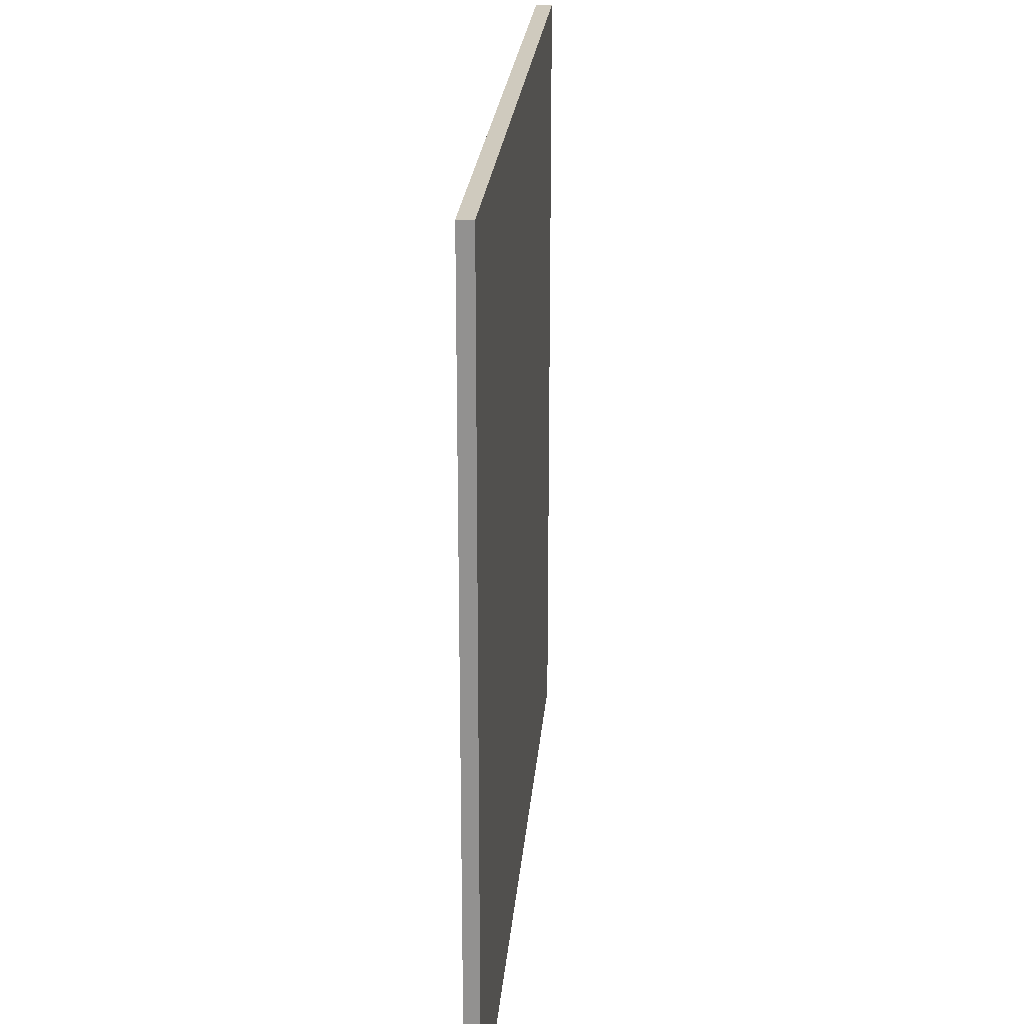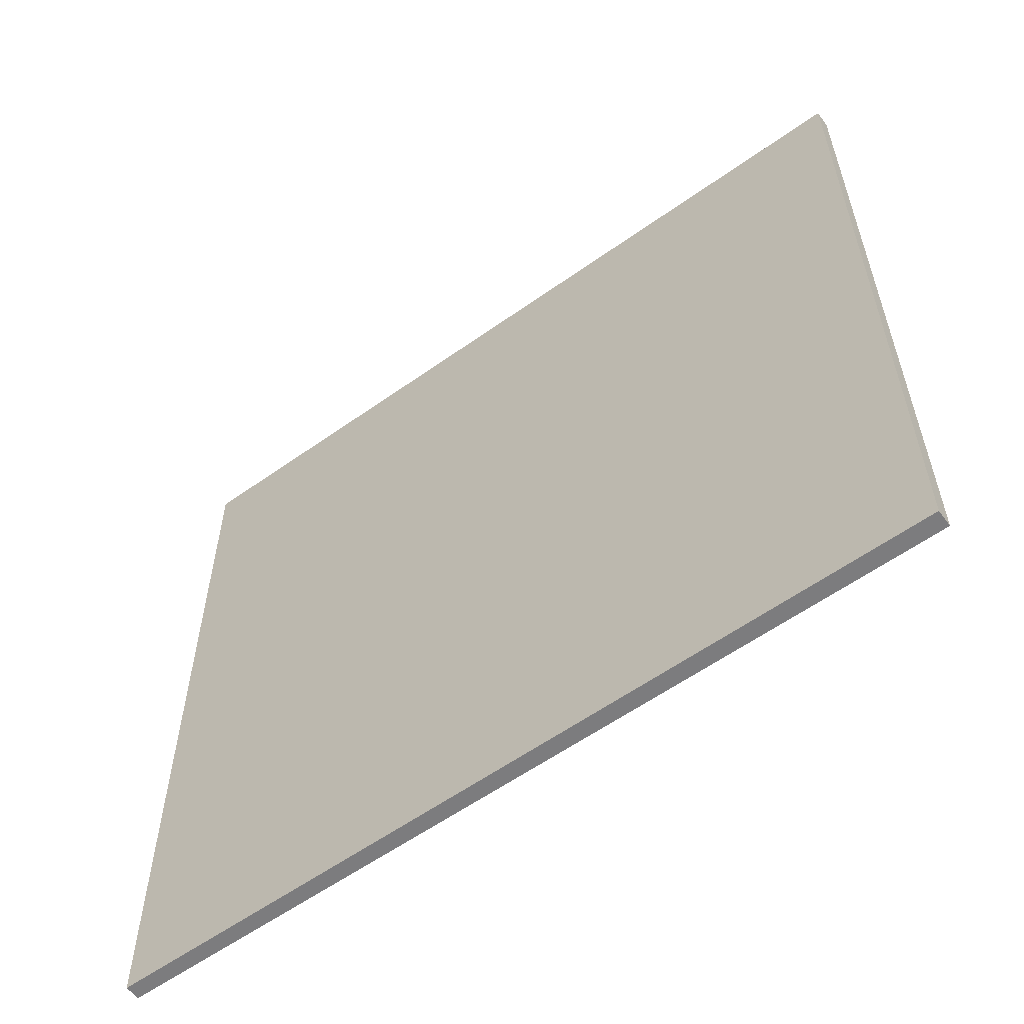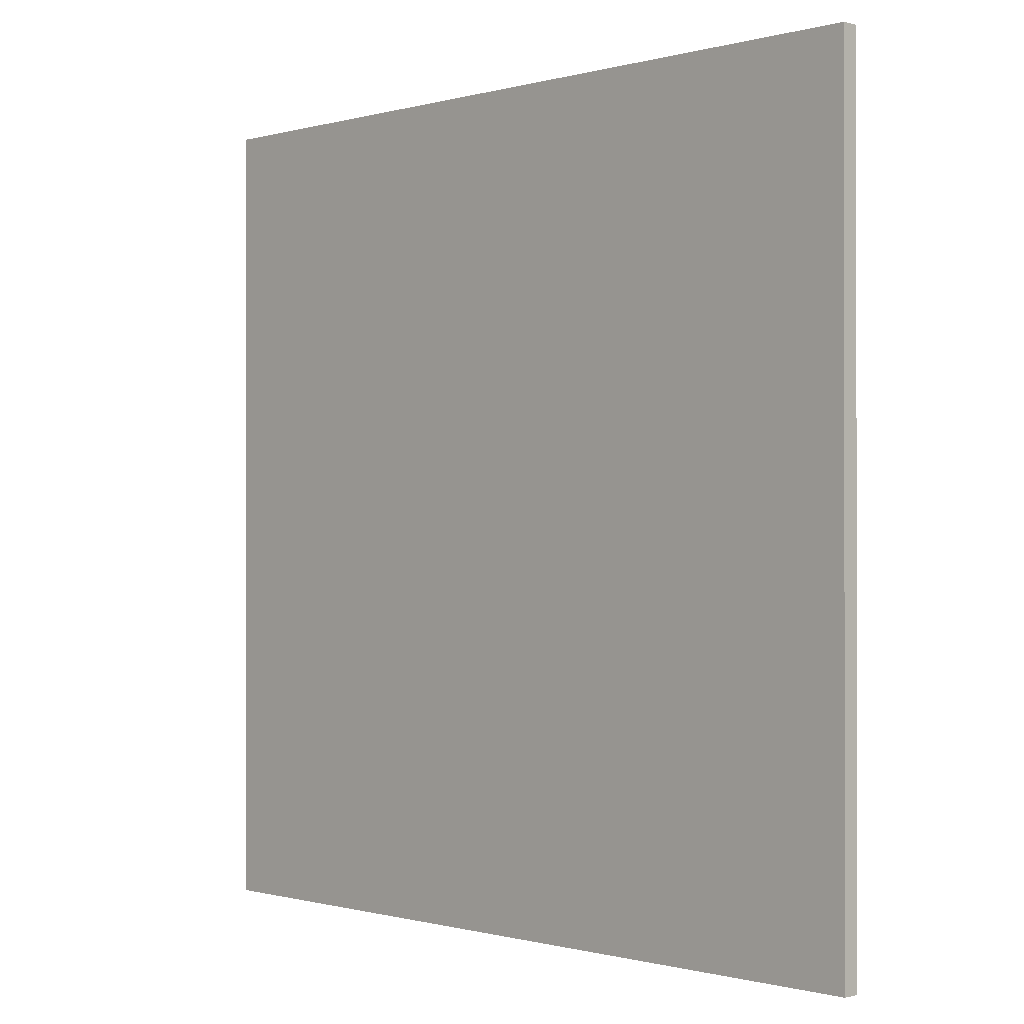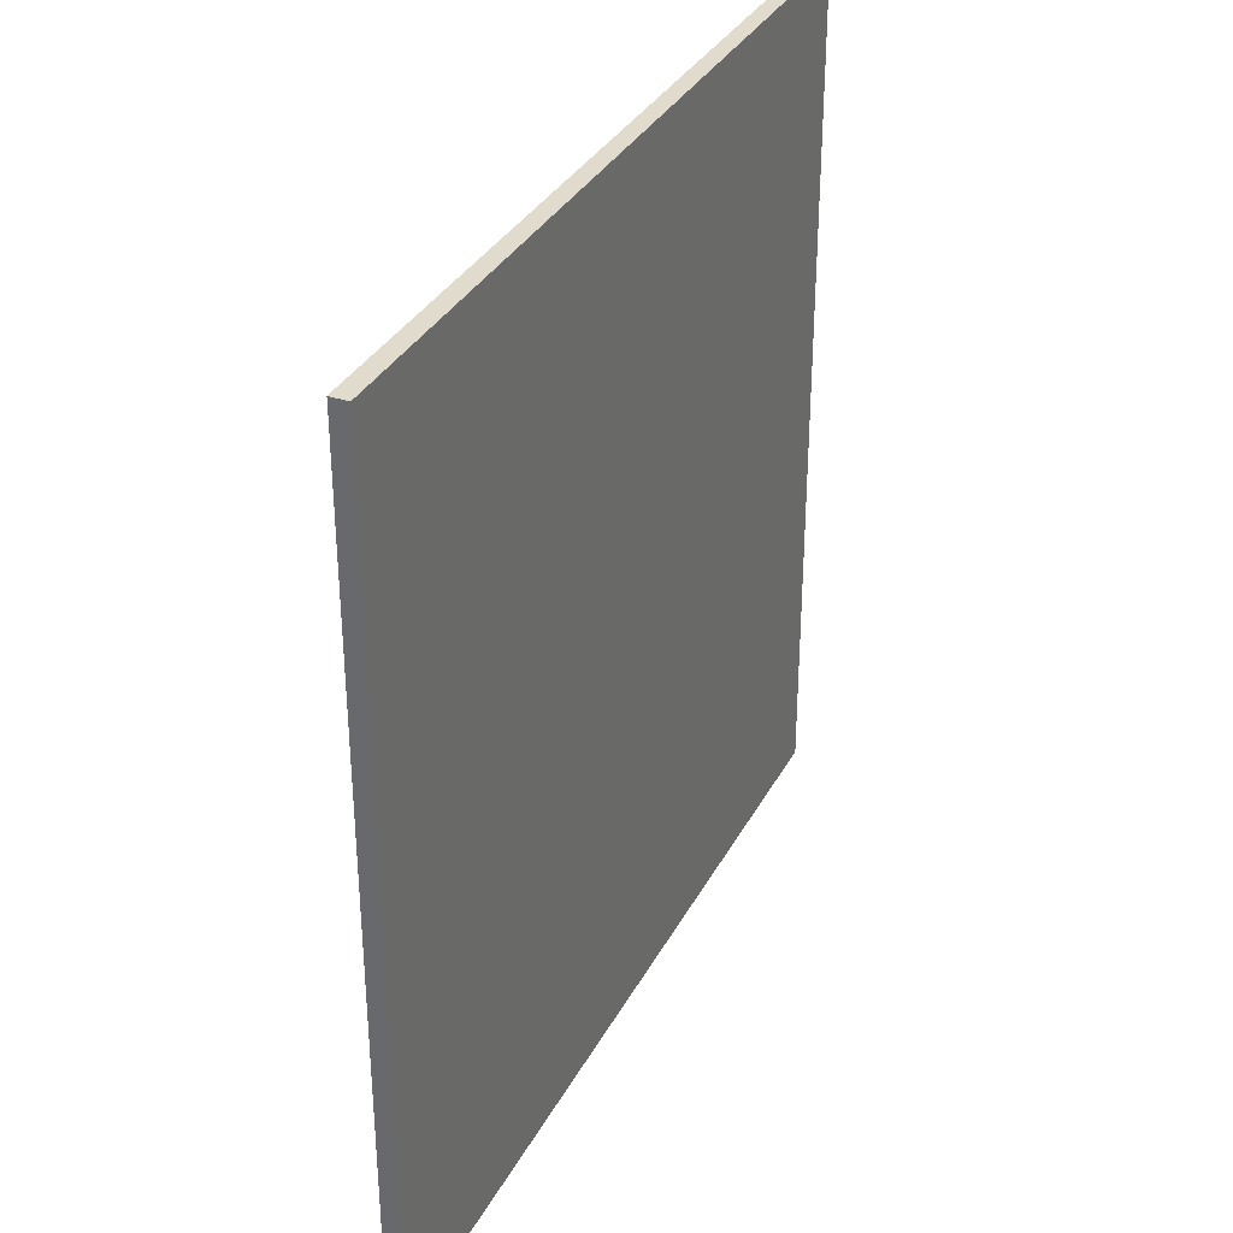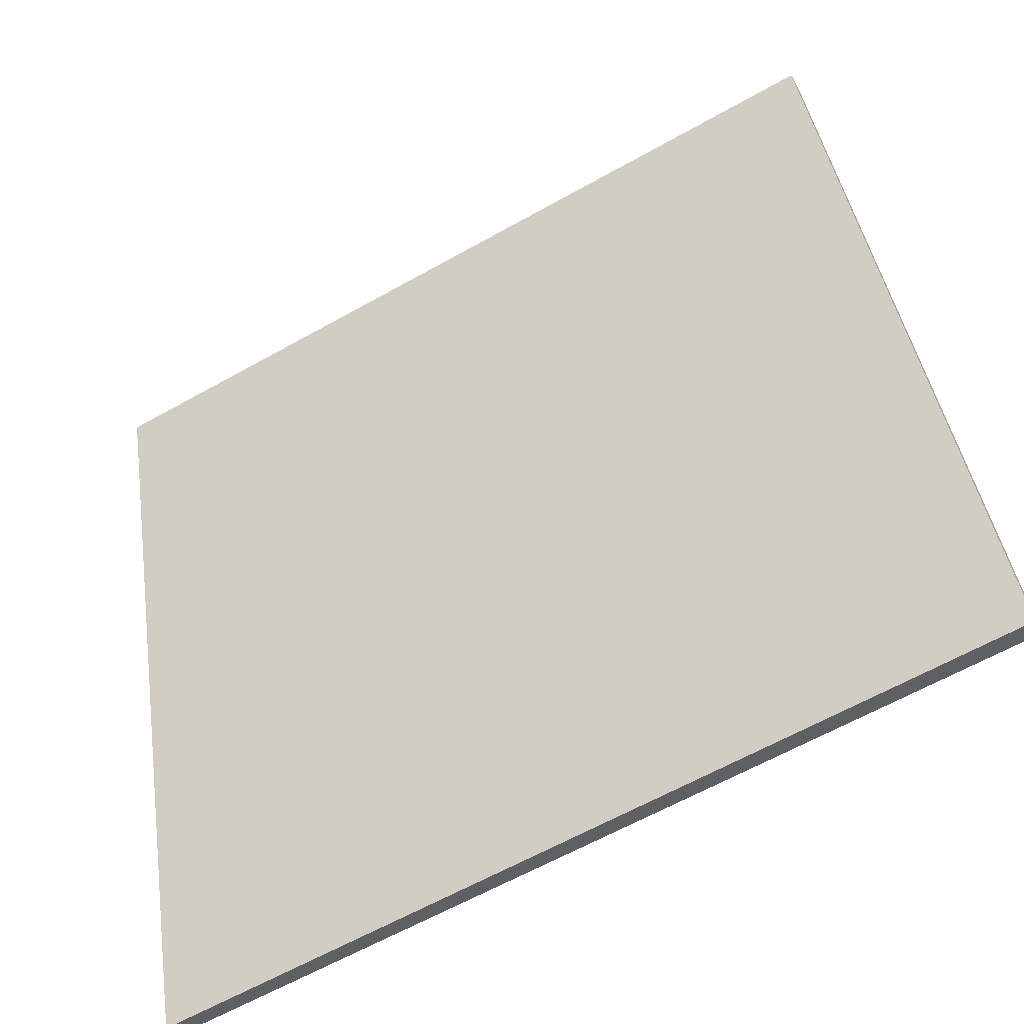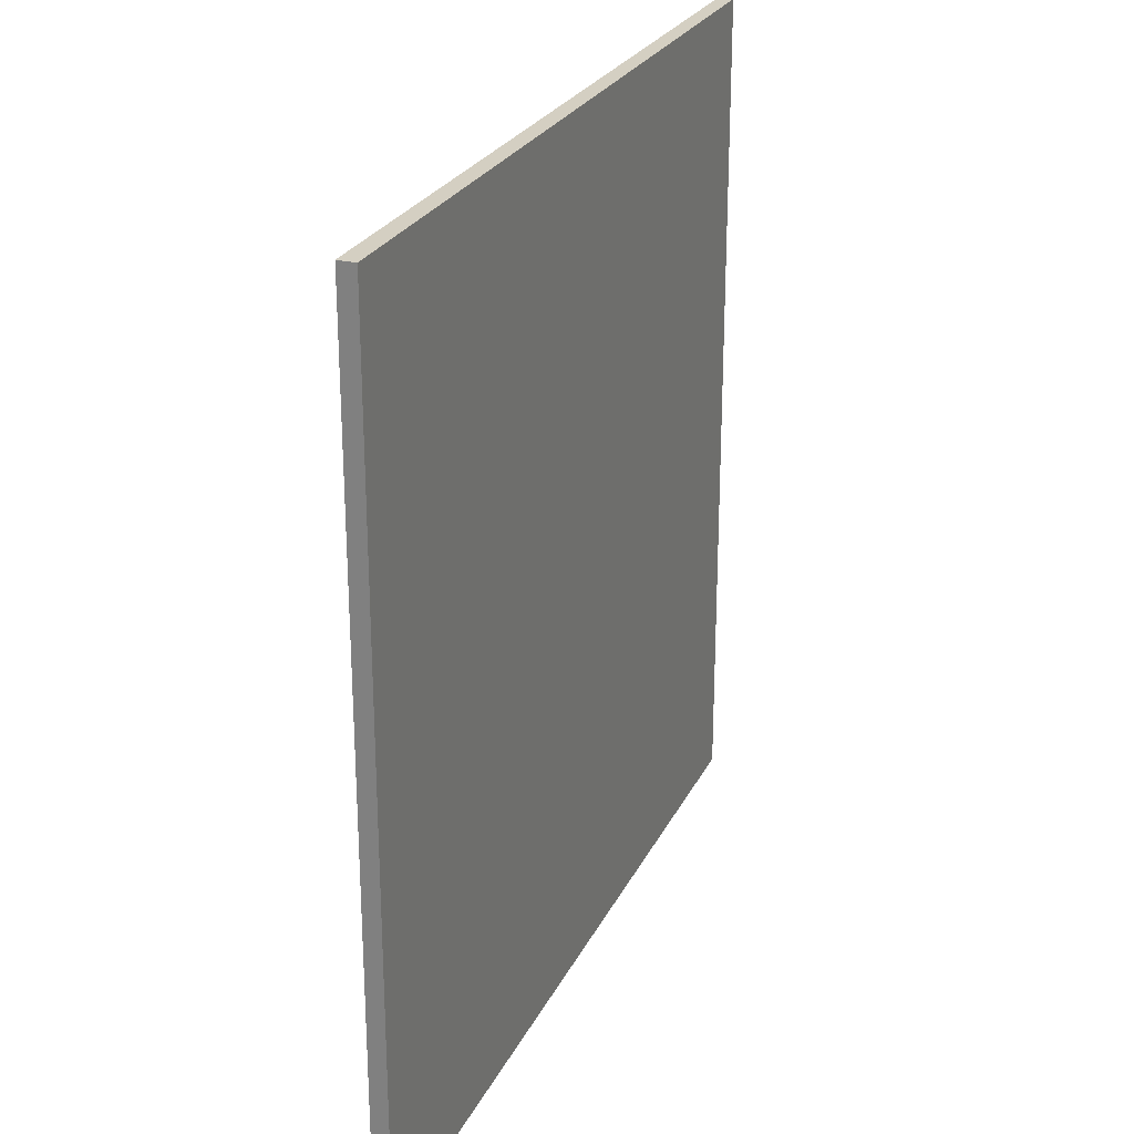
<metadata>
{"format":"obj","ext":"obj","renderer":"f3d","projection":"perspective","resolution":1024,"background":"white","views":[{"elev":23.2,"azim":66.4,"up":"+Z"},{"elev":-58.9,"azim":-172.2,"up":"+Z"},{"elev":-0.5,"azim":-162.5,"up":"+Z"},{"elev":33.8,"azim":-93.8,"up":"+Z"},{"elev":42.0,"azim":171.5,"up":"+Y"},{"elev":25.5,"azim":-97.1,"up":"+Z"}]}
</metadata>
<code>
v -25.8 79.25 -3.835
v -25.8 79.25 3.835
v -25.74 79.38 -3.835
v -25.74 79.38 3.835
v -32.55 82.89 -3.835
v -32.55 82.89 3.835
v -32.48 83.03 -3.835
v -32.48 83.03 3.835
f 1 3 4
f 4 2 1
f 5 6 8
f 8 7 5
f 1 2 6
f 6 5 1
f 3 7 8
f 8 4 3
f 1 5 7
f 7 3 1
f 2 4 8
f 8 6 2

</code>
